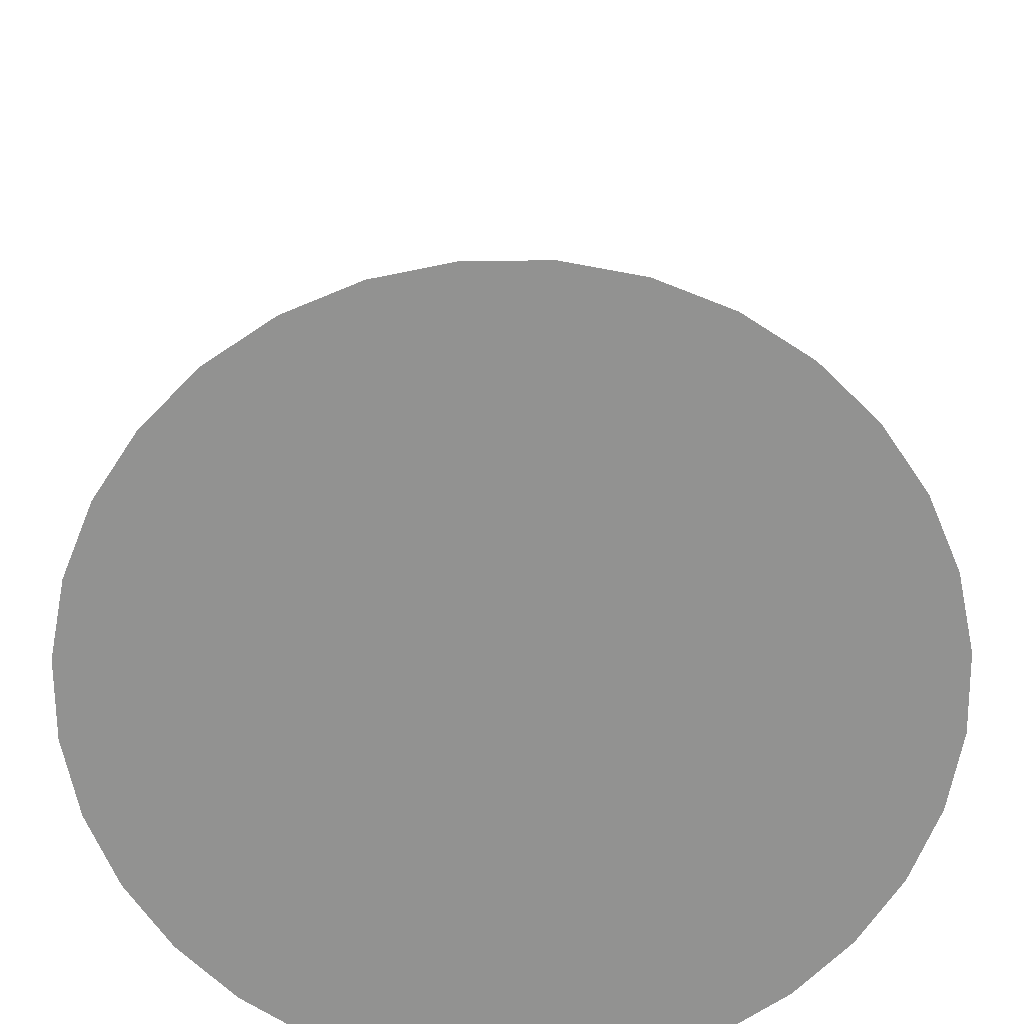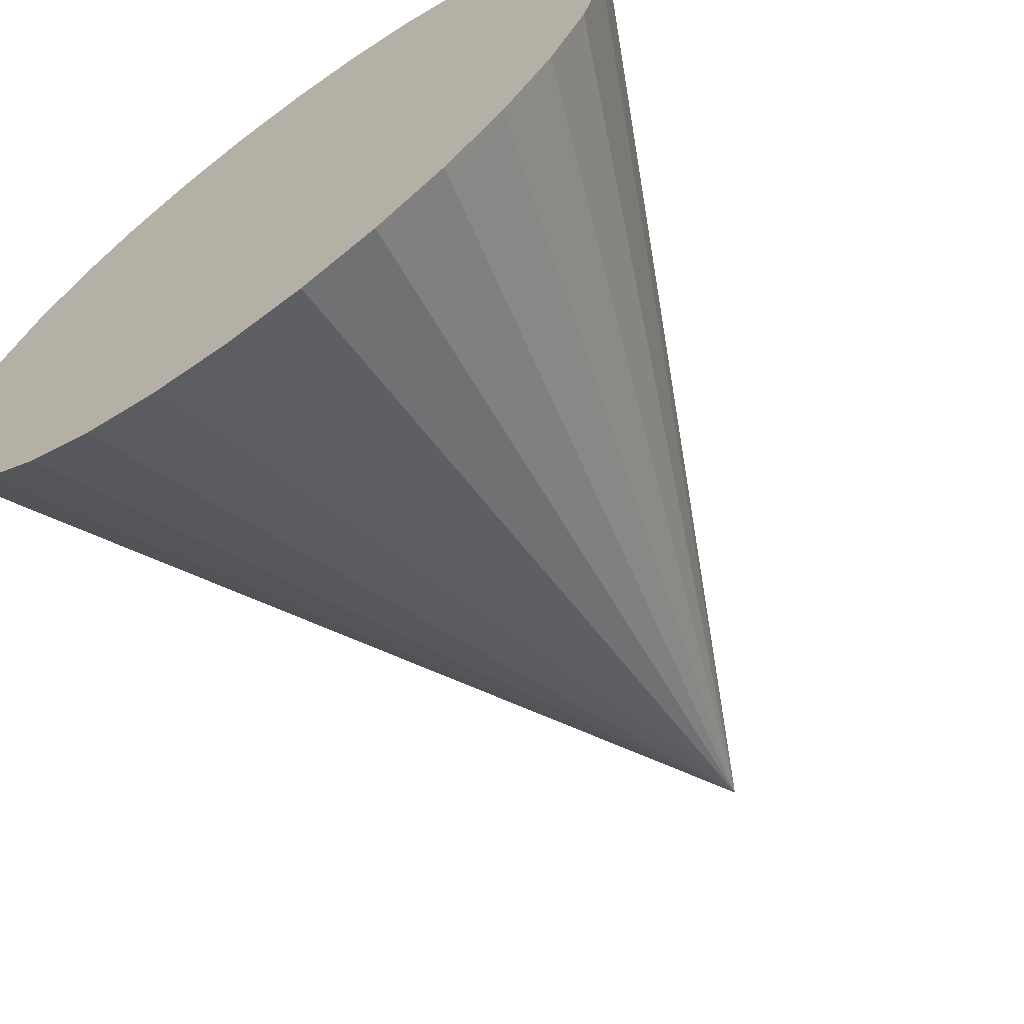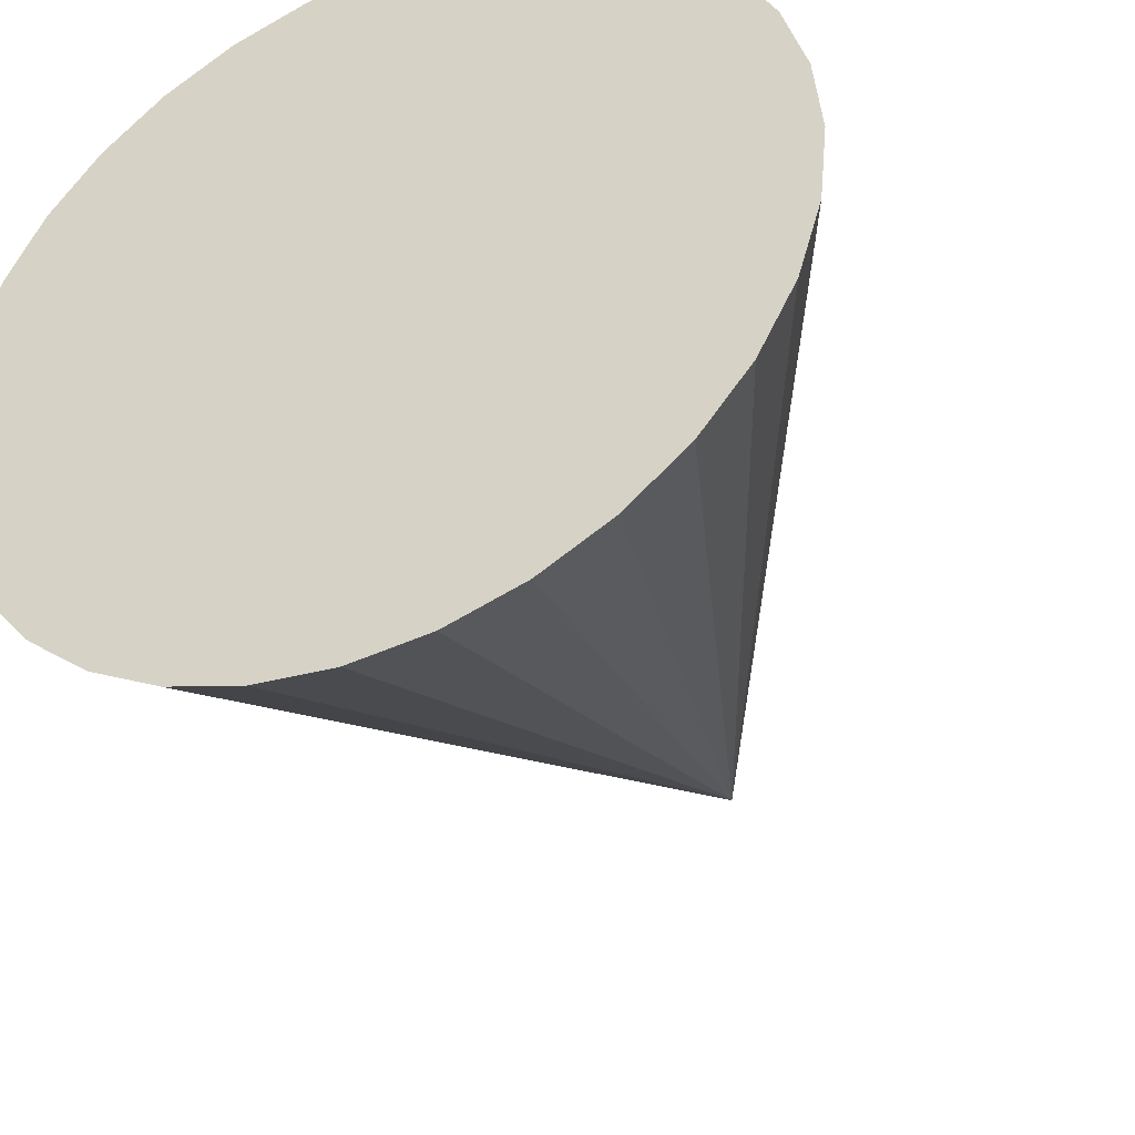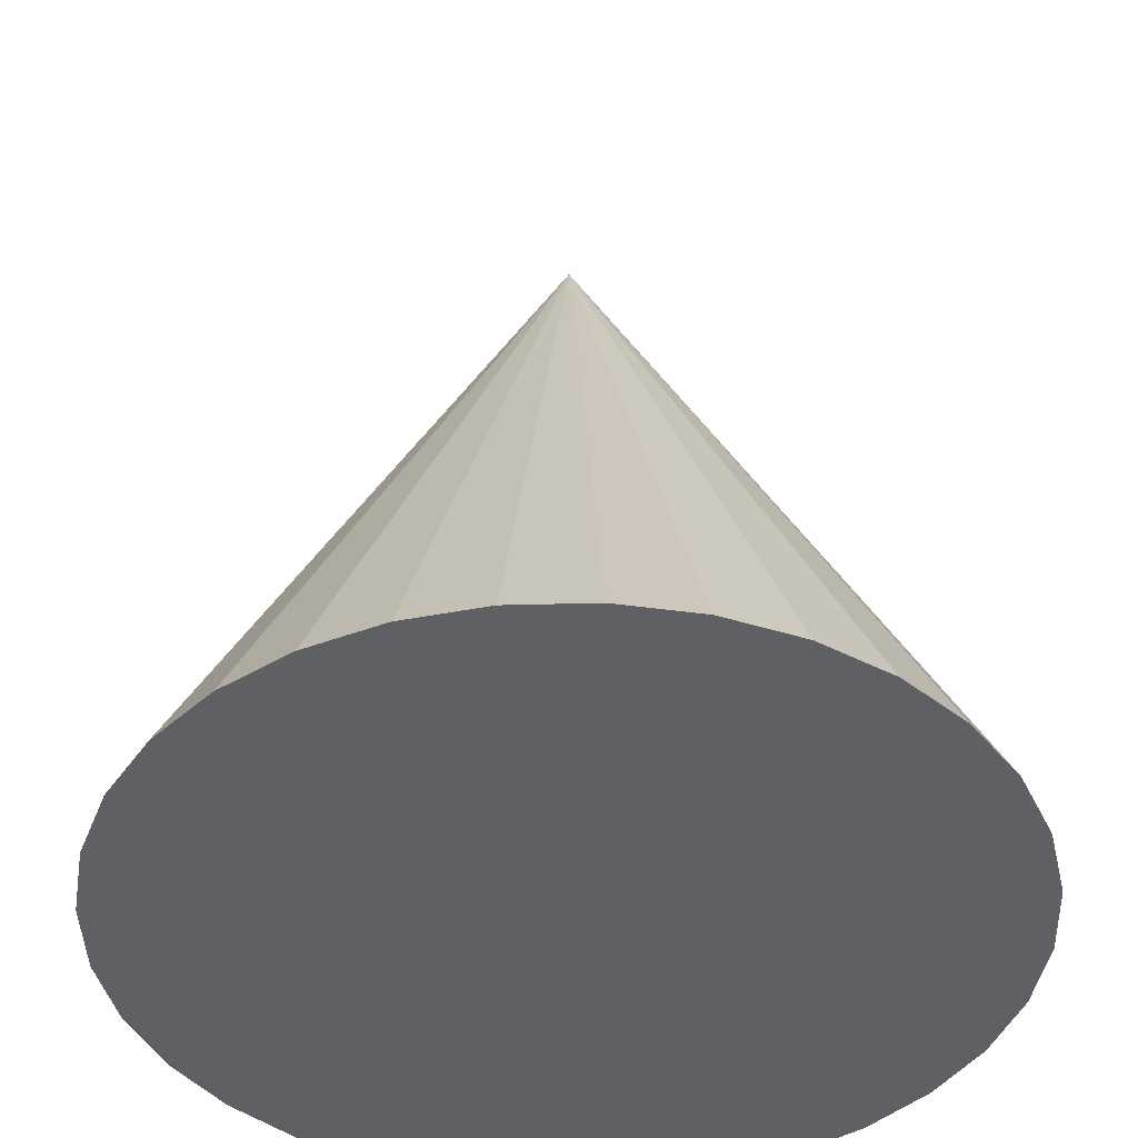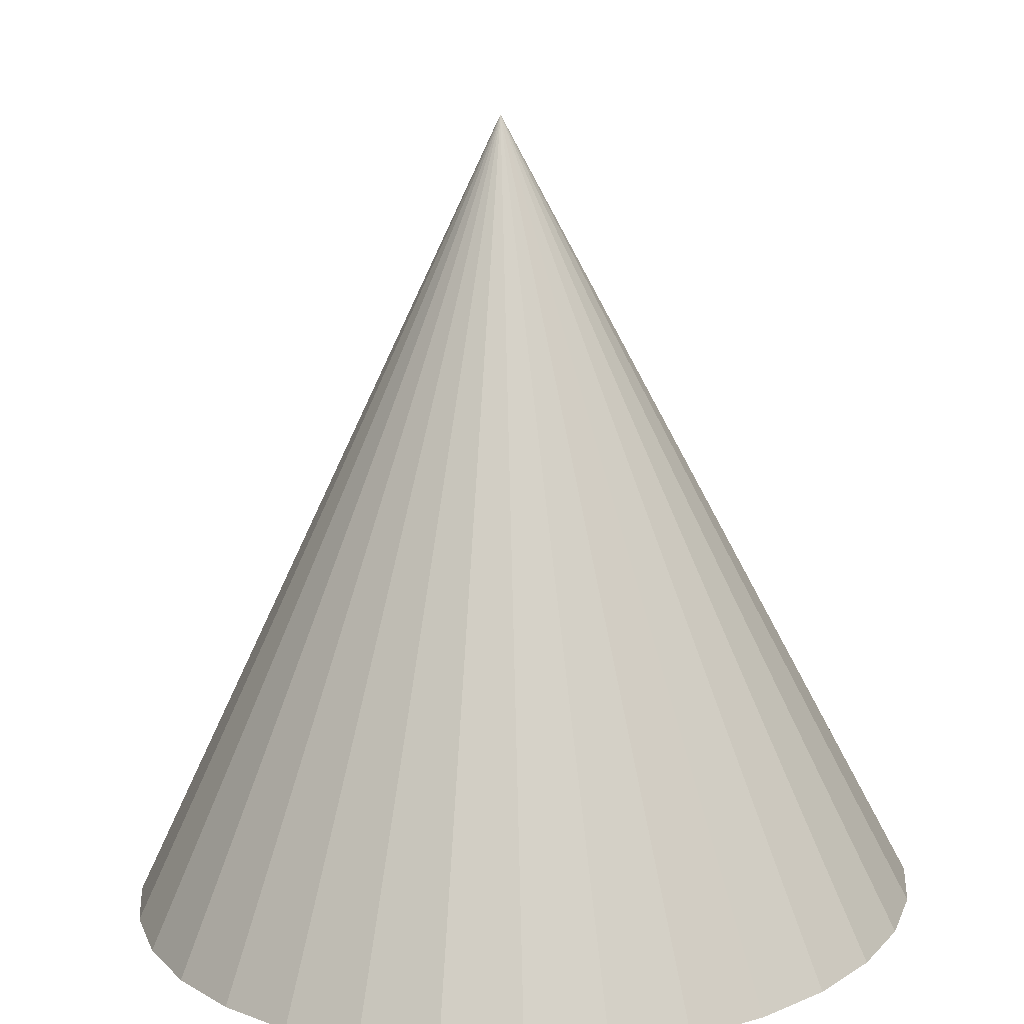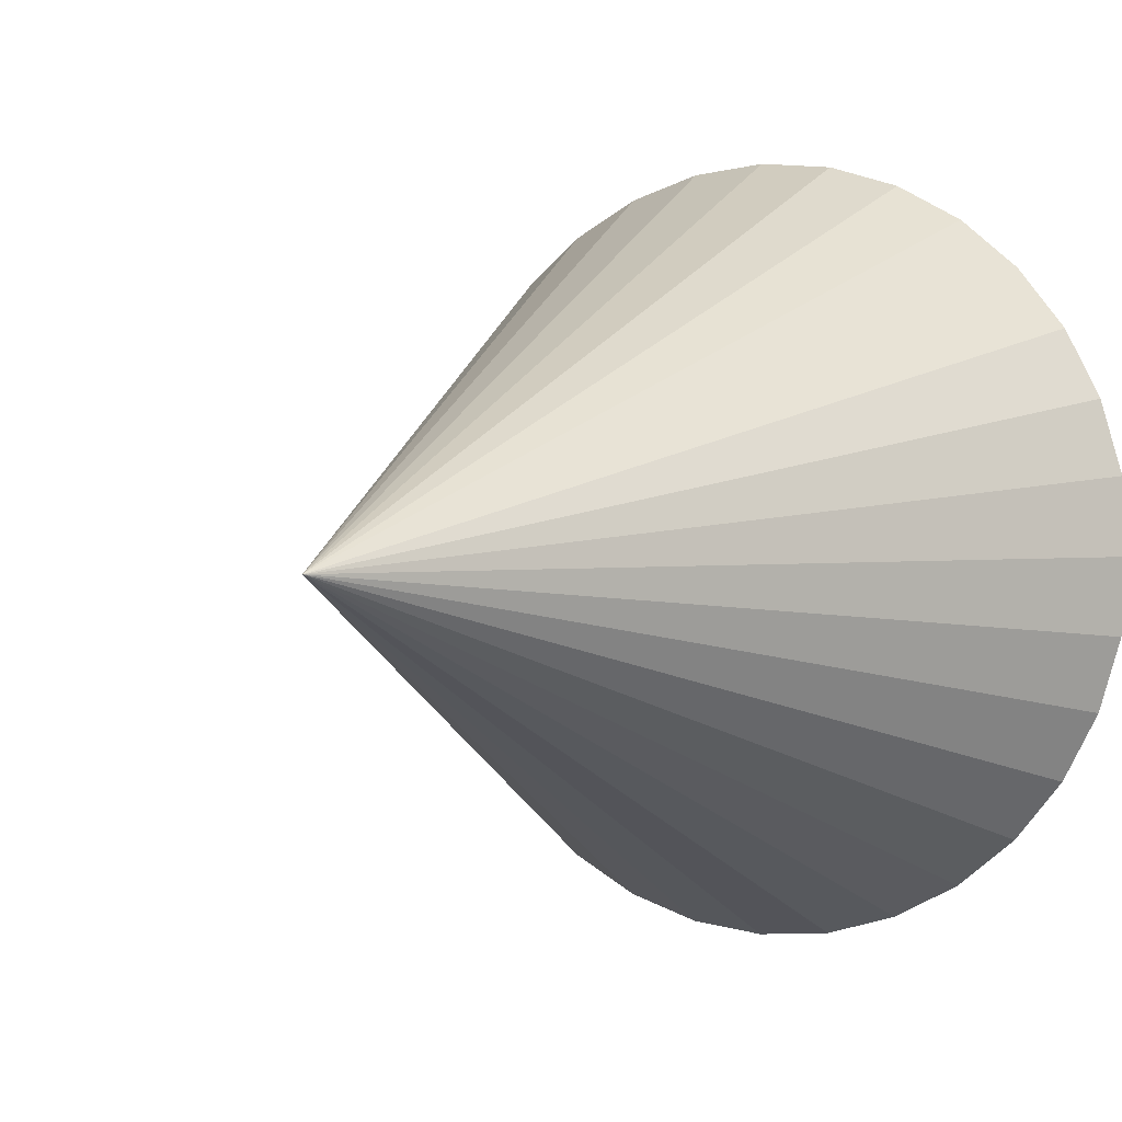
<metadata>
{"format":"obj","ext":"obj","renderer":"f3d","projection":"perspective","resolution":1024,"background":"white","views":[{"elev":-66.3,"azim":-83.9,"up":"+Y"},{"elev":-66.6,"azim":36.1,"up":"+Z"},{"elev":-40.0,"azim":24.4,"up":"+Z"},{"elev":-42.6,"azim":131.2,"up":"+Y"},{"elev":-74.2,"azim":-178.4,"up":"+Z"},{"elev":1.8,"azim":-148.7,"up":"+Z"}]}
</metadata>
<code>
o Cone
v -0.337 0.05538 -1.538
v -0.337 2.055 -0.5379
v -0.1419 0.05538 -1.519
v 0.04566 0.05538 -1.462
v 0.2185 0.05538 -1.369
v 0.3701 0.05538 -1.245
v 0.4944 0.05538 -1.093
v 0.5869 0.05538 -0.9205
v 0.6438 0.05538 -0.733
v 0.663 0.05538 -0.5379
v 0.6438 0.05538 -0.3428
v 0.5869 0.05538 -0.1552
v 0.4944 0.05538 0.01771
v 0.3701 0.05538 0.1692
v 0.2185 0.05538 0.2936
v 0.04566 0.05538 0.386
v -0.1419 0.05538 0.4429
v -0.337 0.05538 0.4621
v -0.5321 0.05538 0.4429
v -0.7197 0.05538 0.386
v -0.8926 0.05538 0.2936
v -1.044 0.05538 0.1692
v -1.168 0.05538 0.01771
v -1.261 0.05538 -0.1552
v -1.318 0.05538 -0.3428
v -1.337 0.05538 -0.5379
v -1.318 0.05538 -0.733
v -1.261 0.05538 -0.9205
v -1.168 0.05538 -1.093
v -1.044 0.05538 -1.245
v -0.8926 0.05538 -1.369
v -0.7197 0.05538 -1.462
v -0.5321 0.05538 -1.519
f 32 2 33
f 1 2 3
f 31 2 32
f 30 2 31
f 29 2 30
f 28 2 29
f 27 2 28
f 26 2 27
f 25 2 26
f 24 2 25
f 23 2 24
f 22 2 23
f 21 2 22
f 20 2 21
f 19 2 20
f 18 2 19
f 17 2 18
f 16 2 17
f 15 2 16
f 14 2 15
f 13 2 14
f 12 2 13
f 11 2 12
f 10 2 11
f 9 2 10
f 8 2 9
f 7 2 8
f 6 2 7
f 5 2 6
f 4 2 5
f 33 2 1
f 3 2 4
f 17 25 33
f 33 1 3
f 3 4 5
f 5 6 7
f 7 8 9
f 9 10 11
f 11 12 9
f 13 14 15
f 15 16 17
f 17 18 19
f 19 20 21
f 21 22 23
f 23 24 25
f 25 26 27
f 27 28 25
f 29 30 31
f 31 32 33
f 33 3 5
f 5 7 33
f 9 12 13
f 13 15 17
f 17 19 25
f 21 23 25
f 25 28 29
f 29 31 25
f 33 7 9
f 9 13 17
f 19 21 25
f 25 31 33
f 33 9 17

</code>
